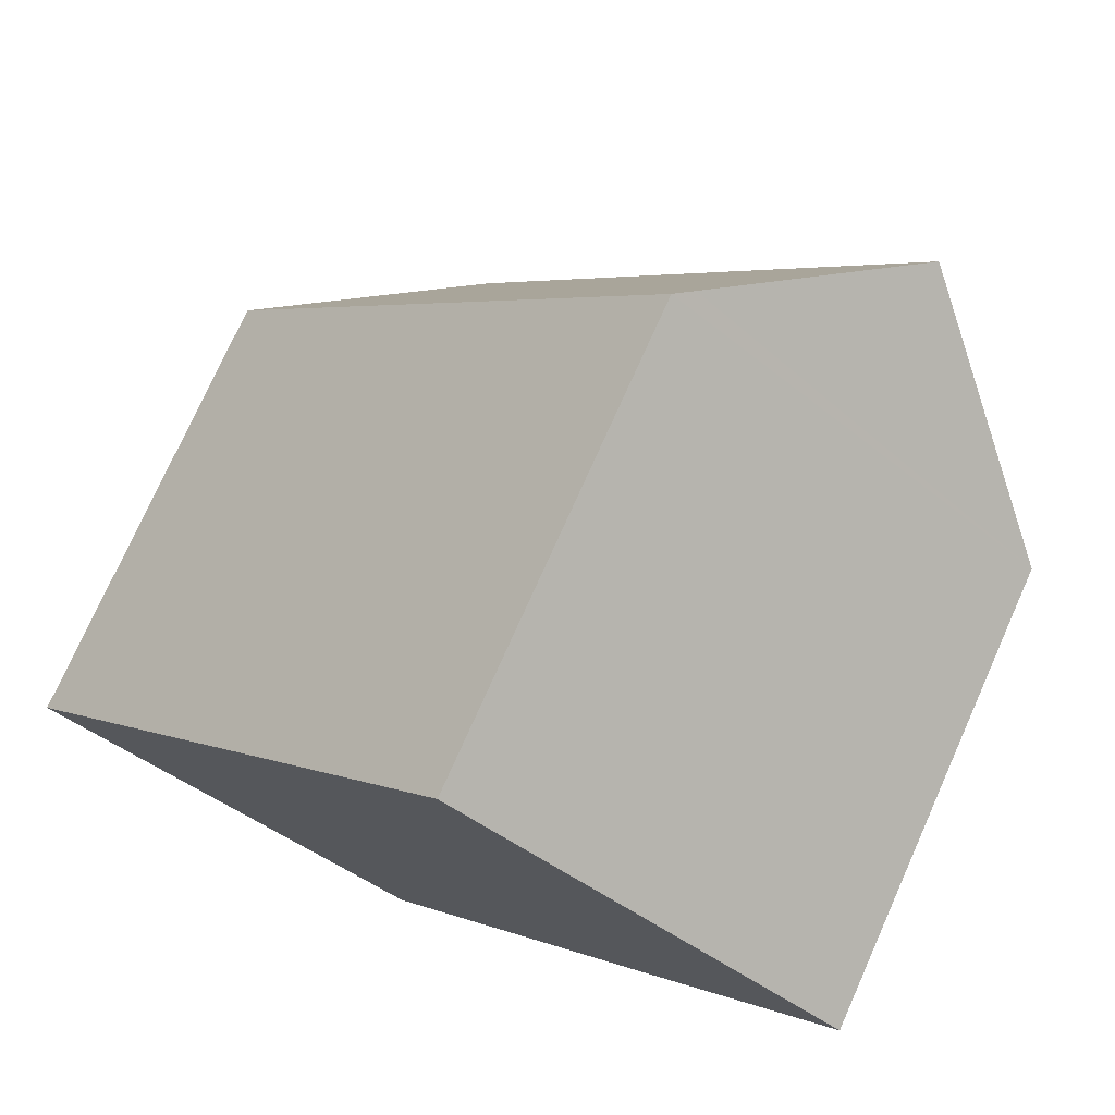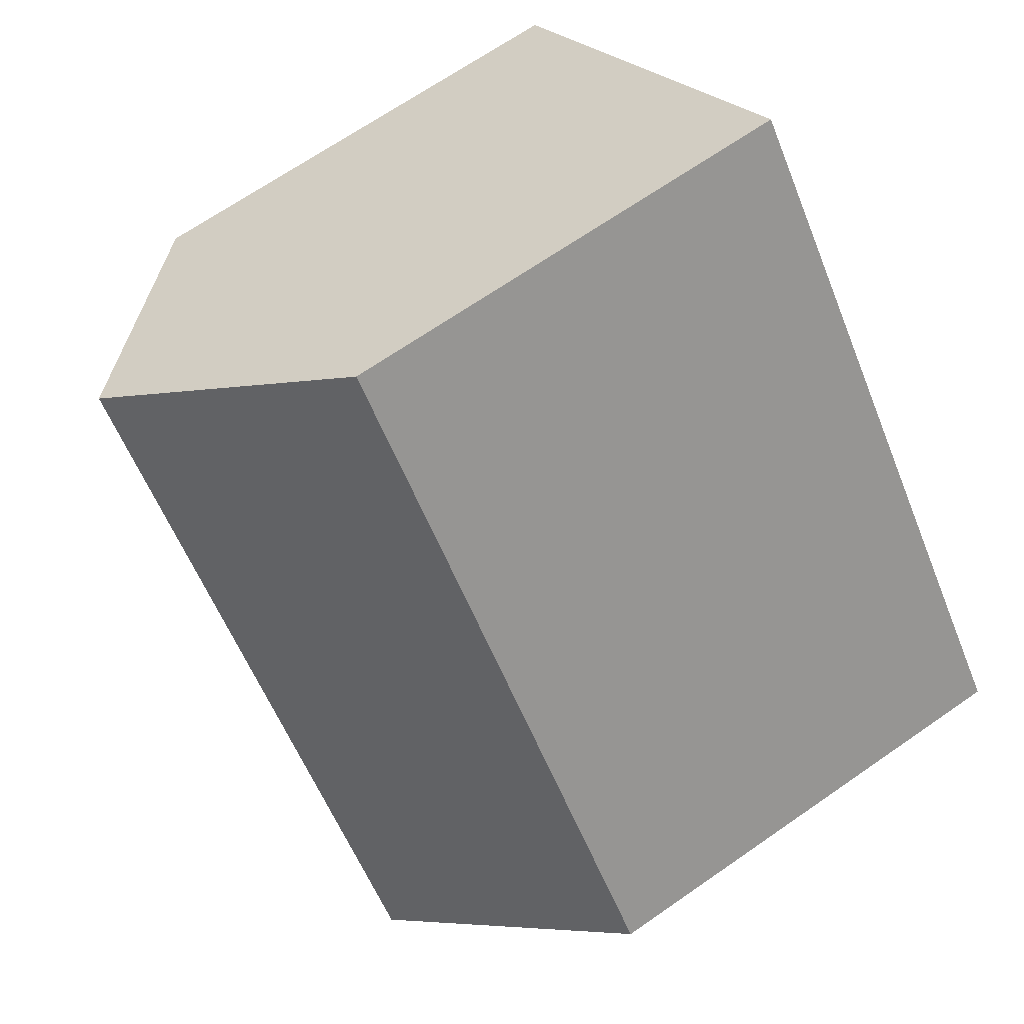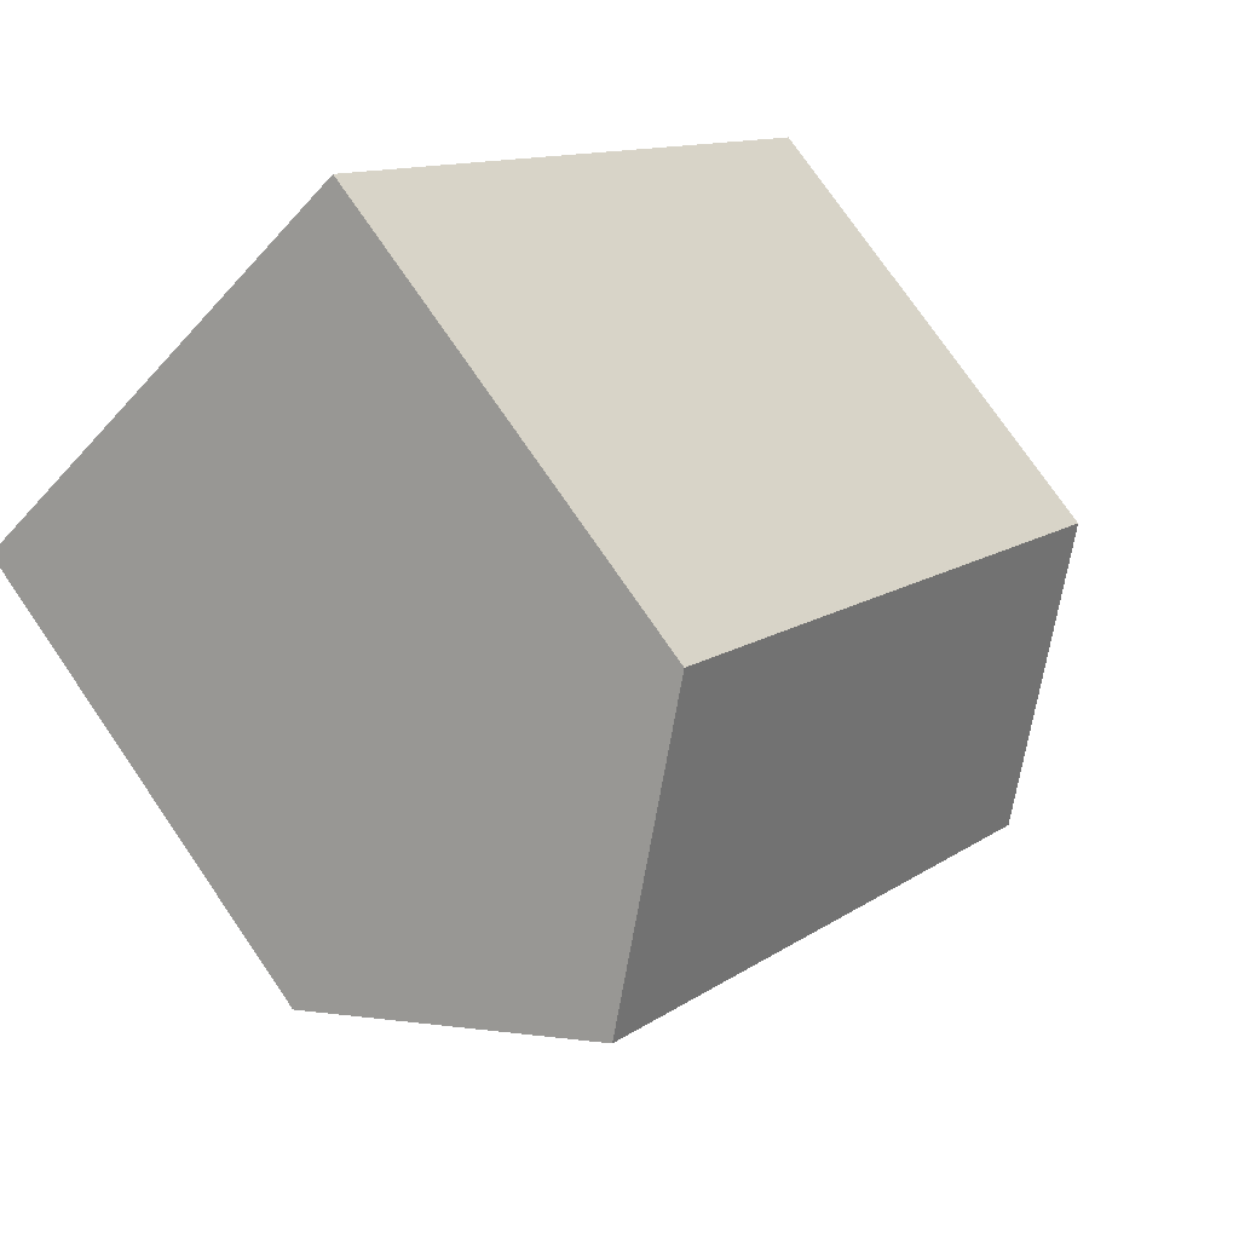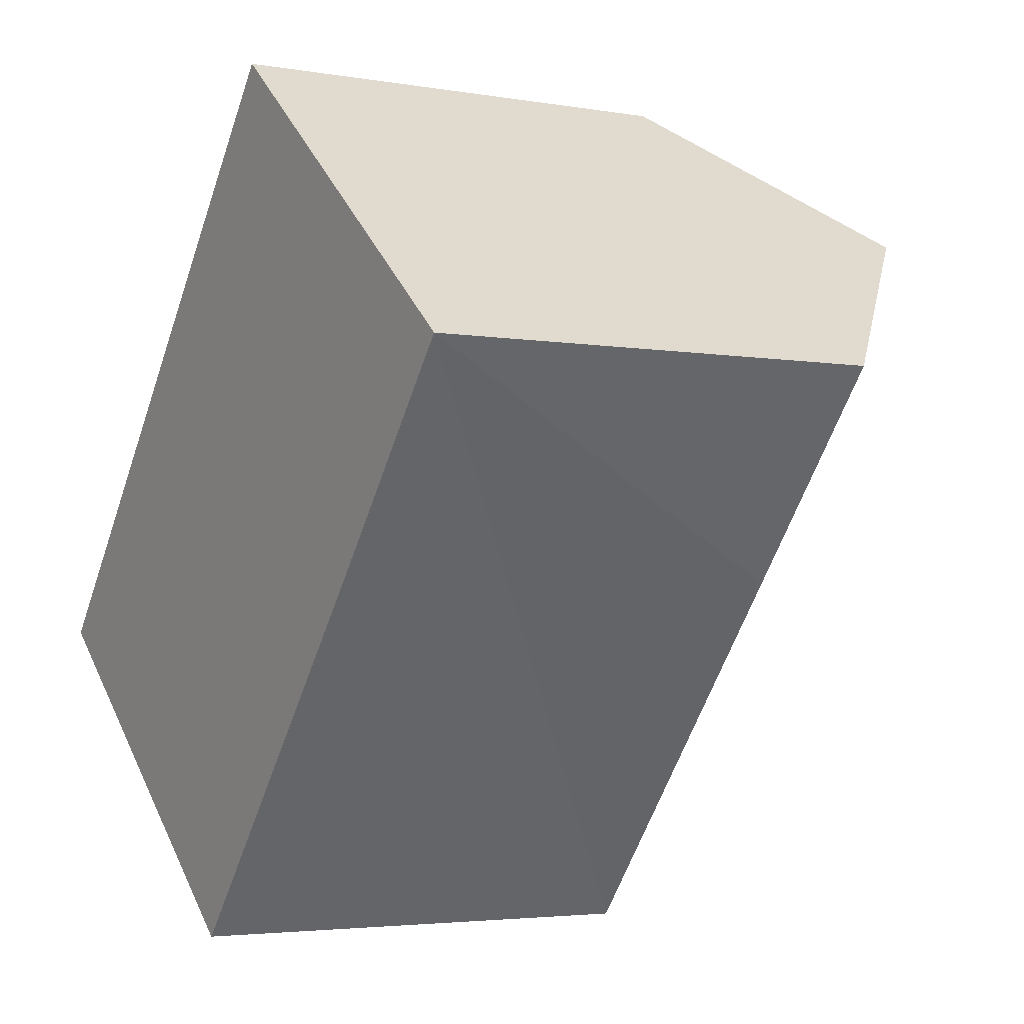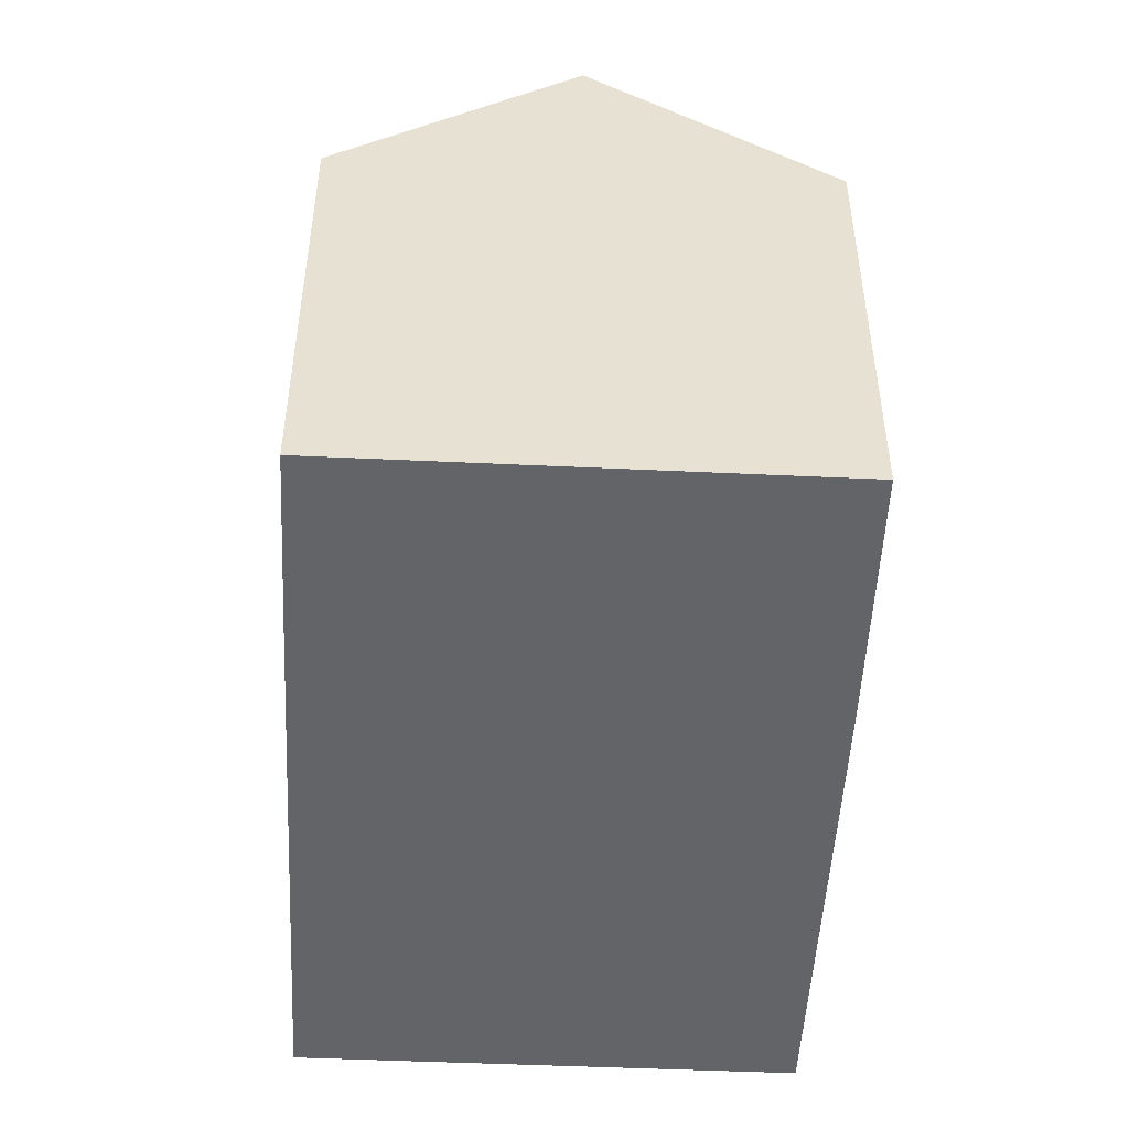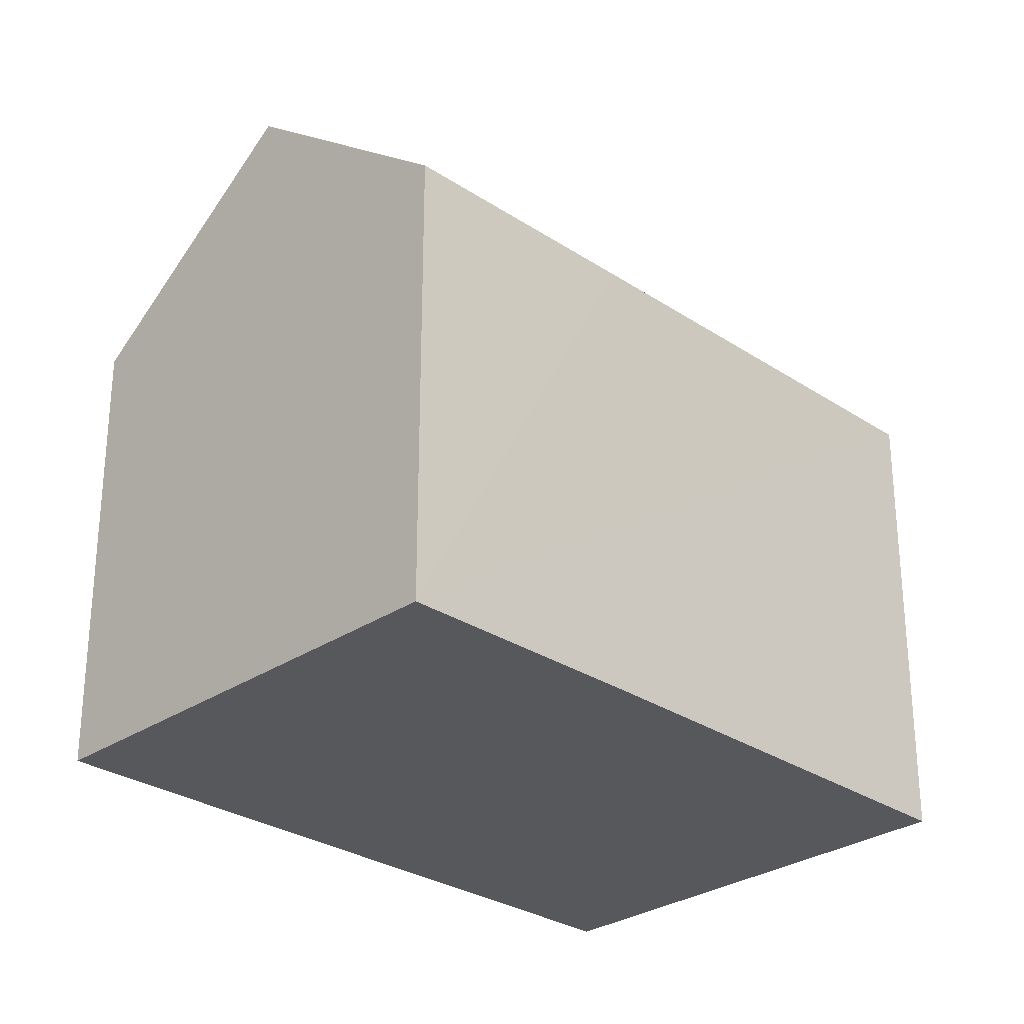
<metadata>
{"format":"obj","ext":"obj","renderer":"f3d","projection":"perspective","resolution":1024,"background":"white","views":[{"elev":75.3,"azim":24.1,"up":"+Z"},{"elev":67.6,"azim":-124.9,"up":"+Z"},{"elev":76.6,"azim":145.4,"up":"+Z"},{"elev":-3.6,"azim":59.6,"up":"+Z"},{"elev":-51.2,"azim":36.7,"up":"+Y"},{"elev":-28.8,"azim":84.9,"up":"+Y"}]}
</metadata>
<code>
v  10.32 10.41 11.81
v  7.25 10.07 8.82
v  9.961 10.07 12.11
v  14.06 14.01 8.718
v  4.109 14.01 -3.377
v  0 10.07 6.166e-16
v  0.335 10.39 -0.276
v  14.57 10.06 0.95
v  18.17 10.06 5.321
v  8.142 10.14 -6.69
v  0 0 0
v  7.25 -5.401e-16 8.82
v  9.961 -7.413e-16 12.11
v  18.17 -3.258e-16 5.321
v  14.06 -5.338e-16 8.718
v  10.32 -7.232e-16 11.81
v  8.142 4.096e-16 -6.69
v  14.57 -5.817e-17 0.95
v  4.109 2.068e-16 -3.377
v  0.335 1.69e-17 -0.276
g defaultobject
f 1 2 3
f 2 1 4
f 2 4 5
f 2 5 6
f 6 5 7
f 8 4 9
f 4 8 5
f 5 8 10
f 11 2 6
f 2 11 12
f 2 12 3
f 3 12 13
f 1 9 4
f 9 1 3
f 9 3 13
f 9 13 14
f 14 13 15
f 15 13 16
f 14 8 9
f 8 14 10
f 10 14 17
f 17 14 18
f 17 5 10
f 5 17 7
f 7 17 6
f 6 17 19
f 6 19 20
f 6 20 11
f 12 16 13
f 16 12 15
f 15 12 14
f 14 12 11
f 14 11 18
f 18 11 17
f 17 11 20
f 17 20 19

</code>
